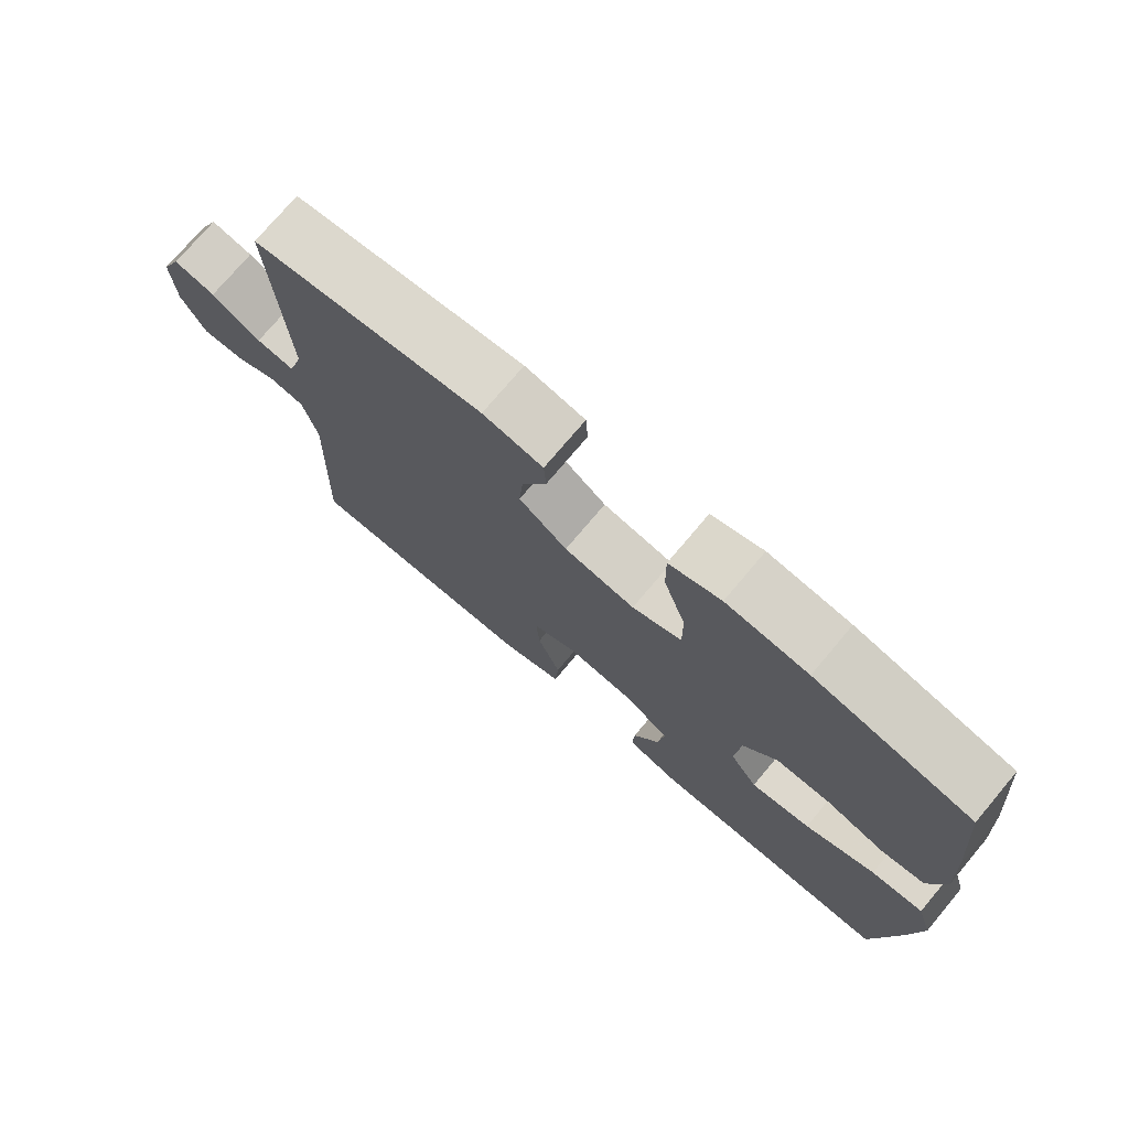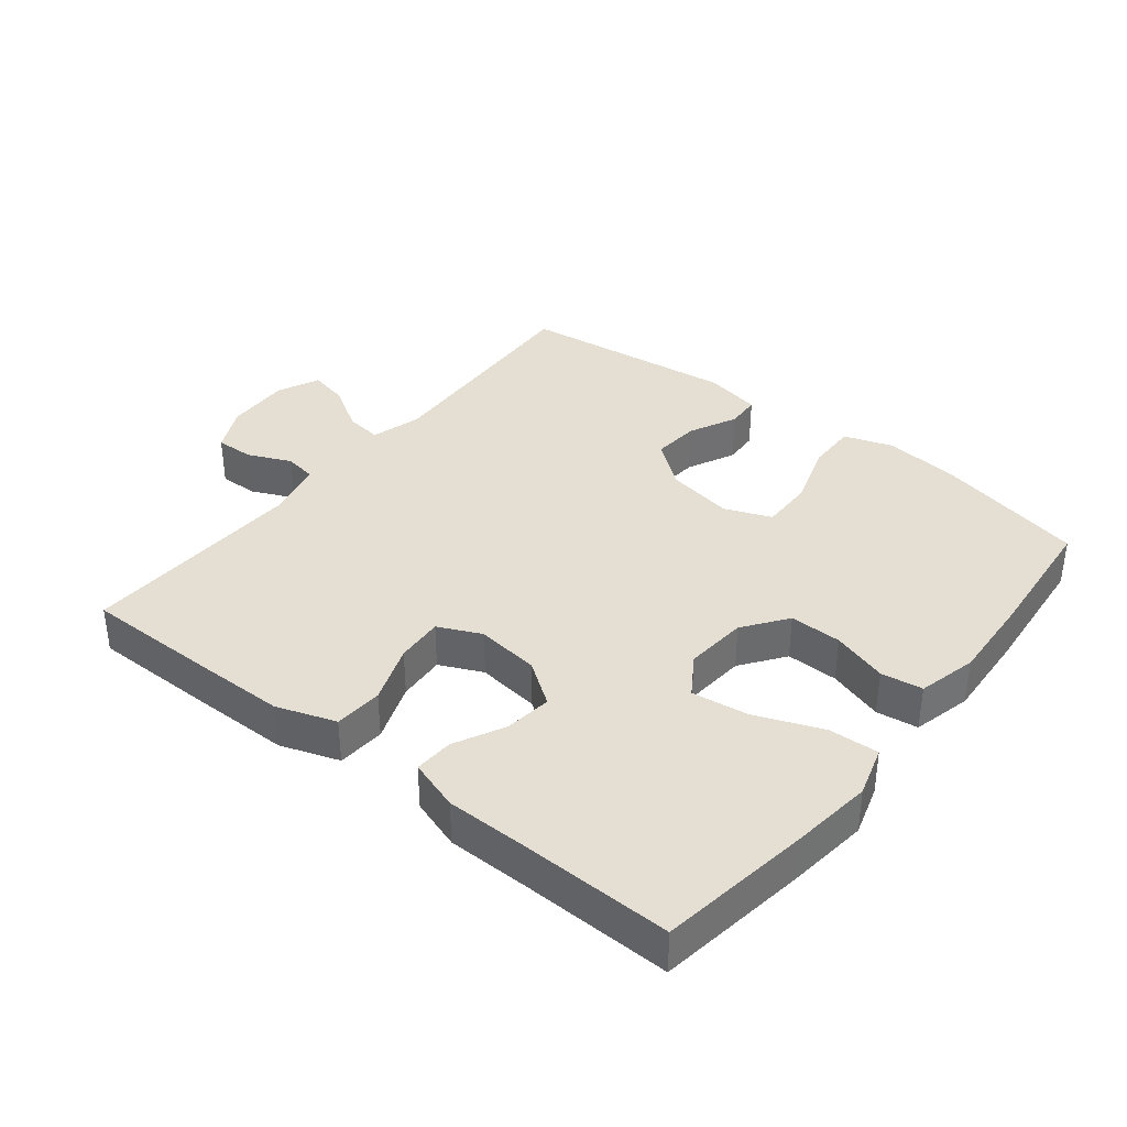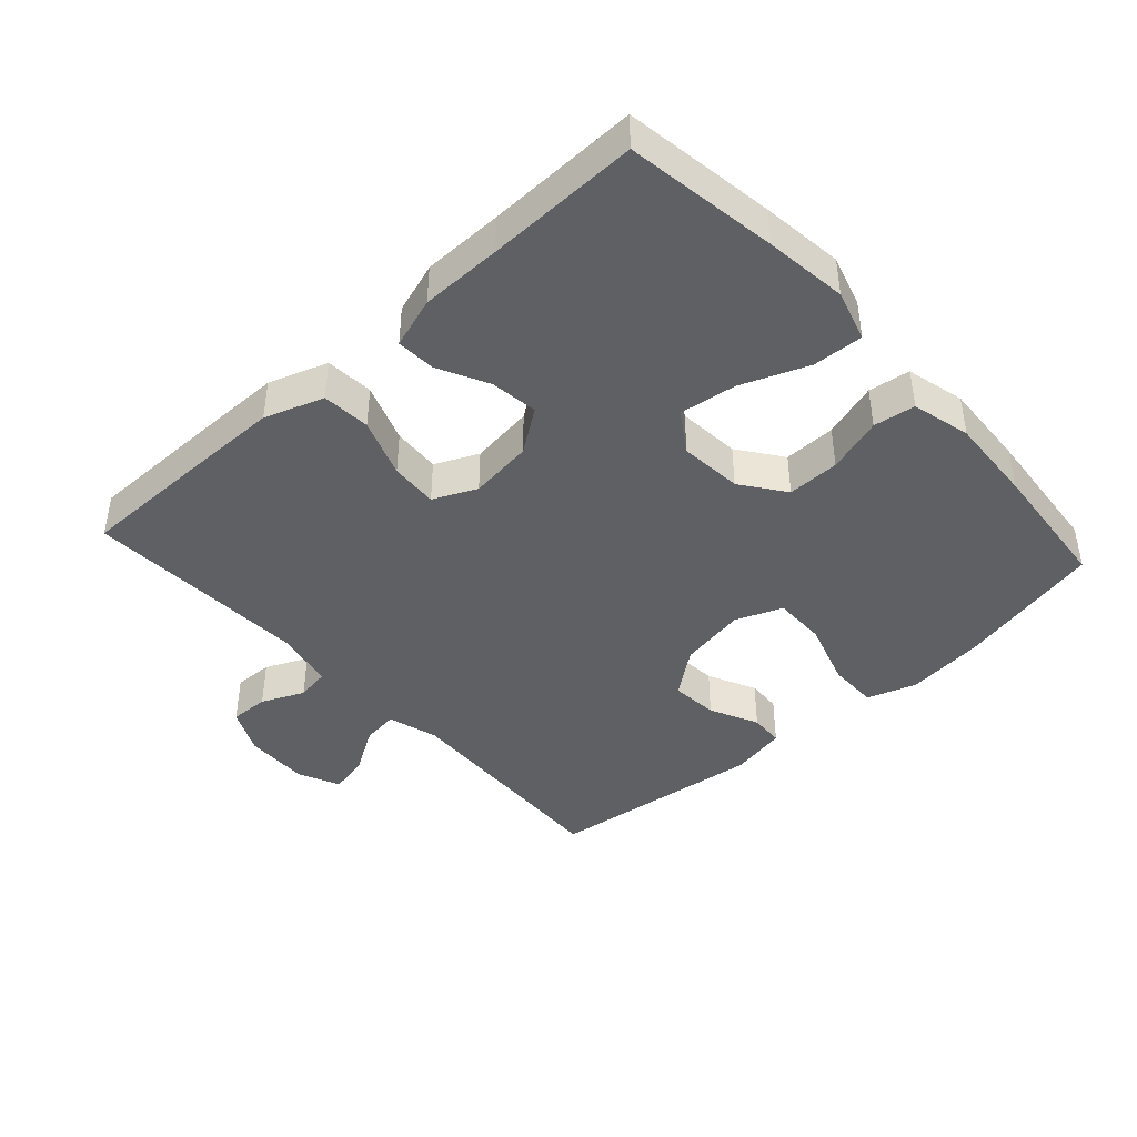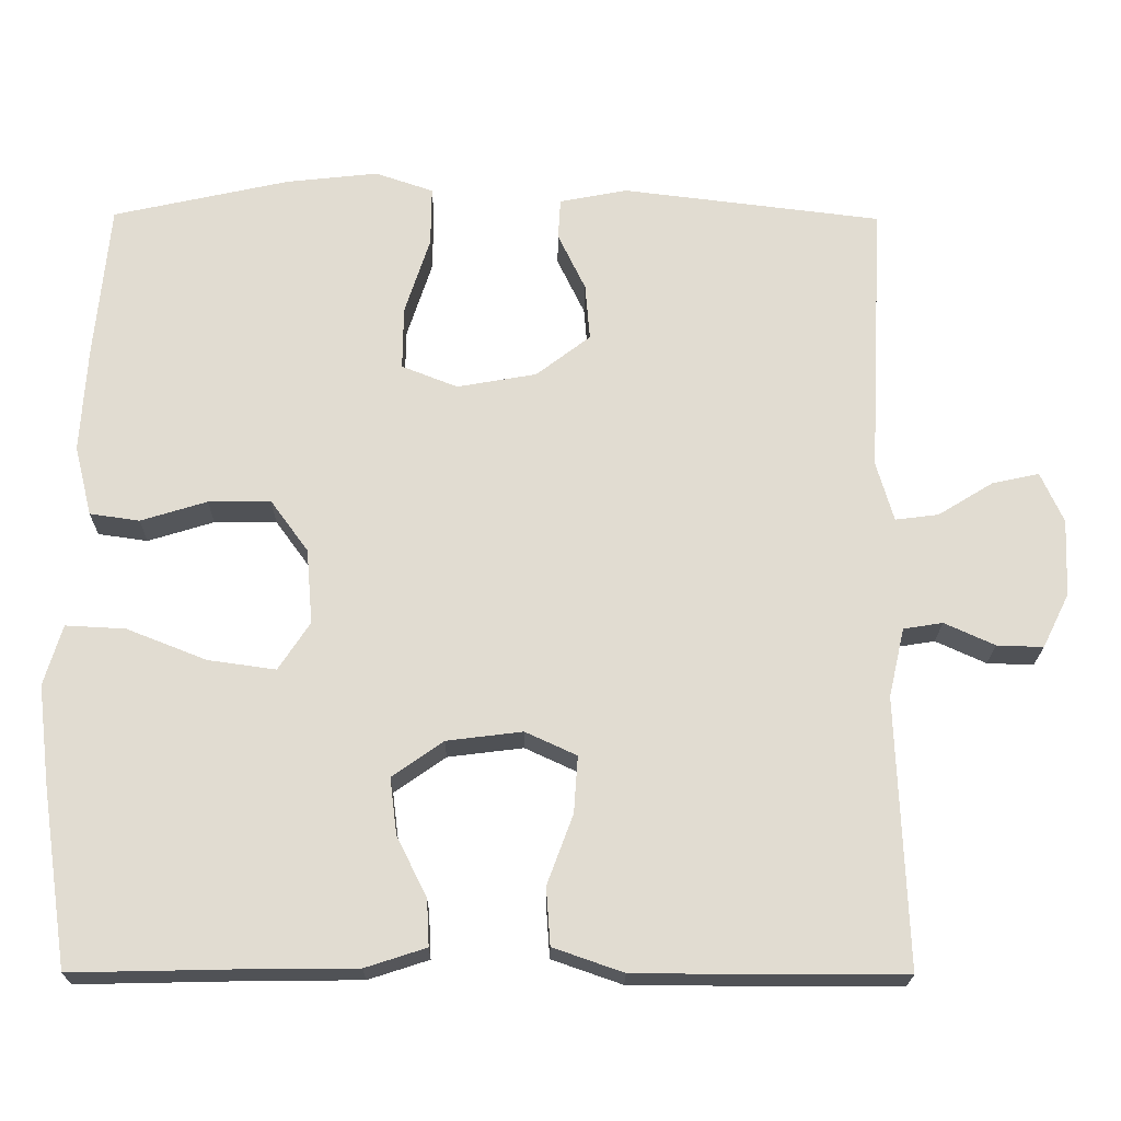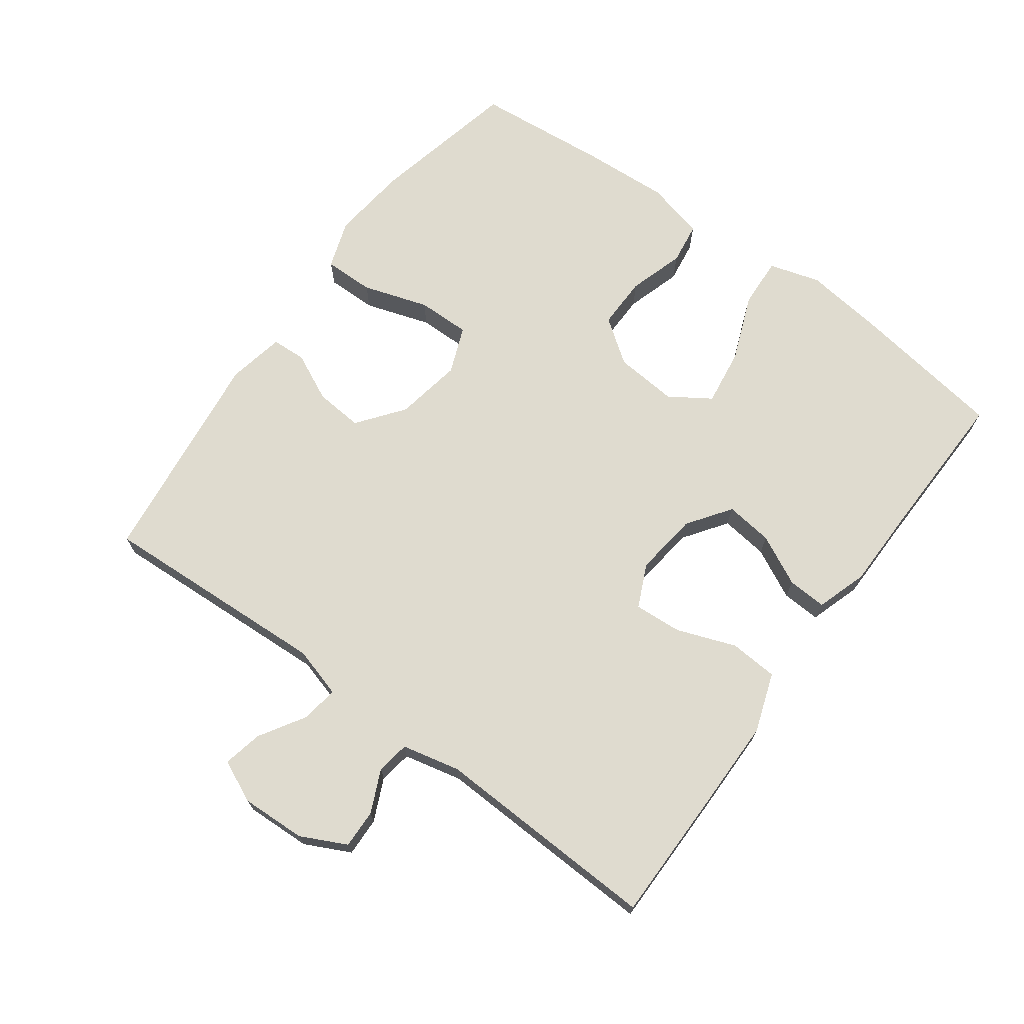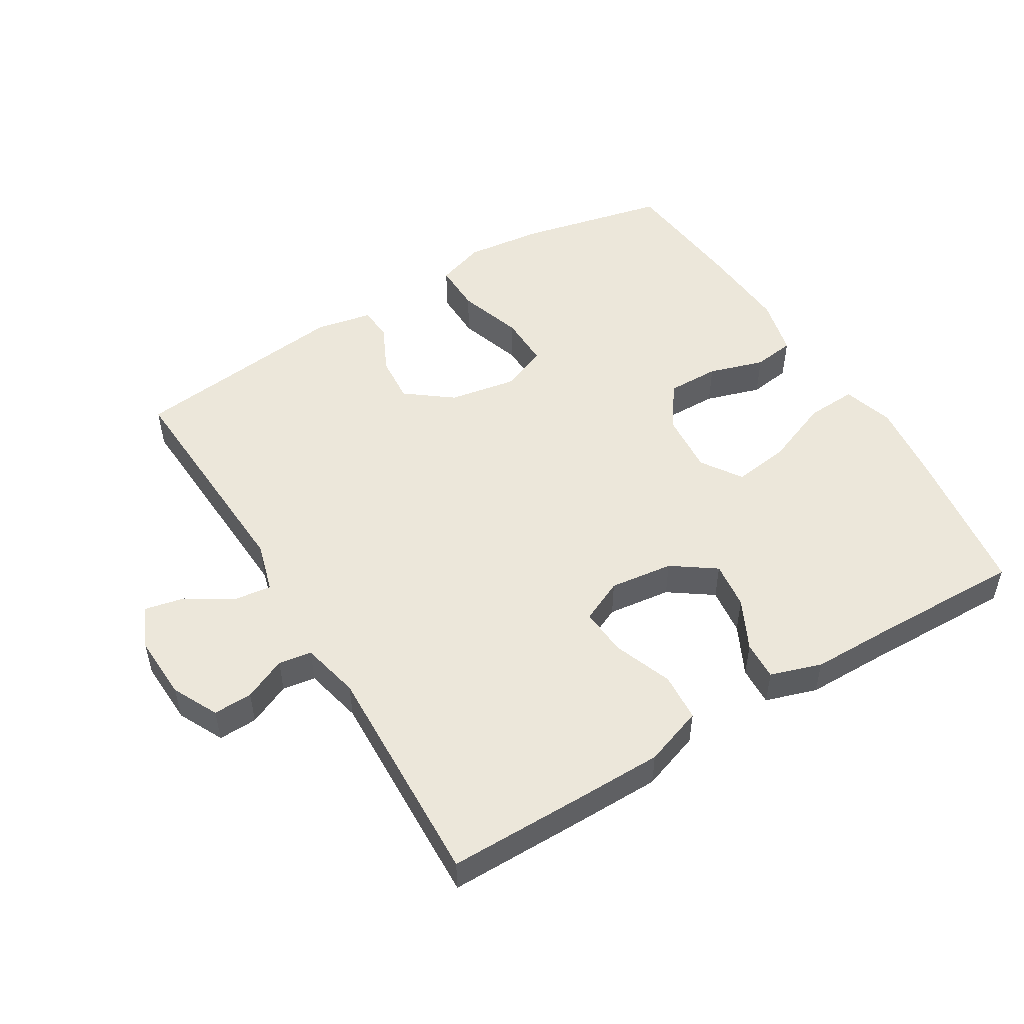
<metadata>
{"format":"obj","ext":"obj","renderer":"f3d","projection":"perspective","resolution":1024,"background":"white","views":[{"elev":74.8,"azim":-139.9,"up":"+Z"},{"elev":36.9,"azim":-141.5,"up":"+Y"},{"elev":-42.4,"azim":-137.7,"up":"+Y"},{"elev":-20.7,"azim":-0.7,"up":"+Z"},{"elev":70.4,"azim":126.2,"up":"+Y"},{"elev":50.9,"azim":148.7,"up":"+Y"}]}
</metadata>
<code>
v 0.5 0.07 -0.5
v 0.297 0.07 -0.5
v 0.161 0.07 -0.499
v 0.072 0.07 -0.468
v 0.067 0.07 -0.395
v 0.1 0.07 -0.306
v 0.105 0.07 -0.234
v 0.04 0.07 -0.204
v -0.056 0.07 -0.216
v -0.121 0.07 -0.262
v -0.112 0.07 -0.334
v -0.074 0.07 -0.41
v -0.071 0.07 -0.469
v -0.148 0.07 -0.494
v -0.27 0.07 -0.495
v -0.5 0.07 -0.5
v -0.534 0.07 -0.271
v -0.549 0.07 -0.147
v -0.526 0.07 -0.07
v -0.45 0.07 -0.074
v -0.349 0.07 -0.114
v -0.263 0.07 -0.126
v -0.223 0.07 -0.065
v -0.231 0.07 0.03
v -0.279 0.07 0.096
v -0.358 0.07 0.095
v -0.442 0.07 0.069
v -0.505 0.07 0.078
v -0.527 0.07 0.167
v -0.519 0.07 0.299
v -0.5 0.07 0.5
v -0.276 0.07 0.55
v -0.159 0.07 0.563
v -0.085 0.07 0.538
v -0.086 0.07 0.462
v -0.118 0.07 0.363
v -0.119 0.07 0.283
v -0.048 0.07 0.255
v 0.053 0.07 0.273
v 0.122 0.07 0.326
v 0.116 0.07 0.398
v 0.081 0.07 0.471
v 0.084 0.07 0.523
v 0.17 0.07 0.54
v 0.5 0.07 0.5
v 0.482 0.07 0.151
v 0.504 0.07 0.075
v 0.559 0.07 0.082
v 0.629 0.07 0.125
v 0.689 0.07 0.138
v 0.718 0.07 0.074
v 0.714 0.07 -0.024
v 0.68 0.07 -0.093
v 0.621 0.07 -0.091
v 0.557 0.07 -0.062
v 0.507 0.07 -0.07
v 0.487 0.07 -0.158
v 0.5 0 -0.5
v 0.297 0 -0.5
v 0.161 0 -0.499
v 0.072 0 -0.468
v 0.067 0 -0.395
v 0.1 0 -0.306
v 0.105 0 -0.234
v 0.04 0 -0.204
v -0.056 0 -0.216
v -0.121 0 -0.262
v -0.112 0 -0.334
v -0.074 0 -0.41
v -0.071 0 -0.469
v -0.148 0 -0.494
v -0.27 0 -0.495
v -0.5 0 -0.5
v -0.534 0 -0.271
v -0.549 0 -0.147
v -0.526 0 -0.07
v -0.45 0 -0.074
v -0.349 0 -0.114
v -0.263 0 -0.126
v -0.223 0 -0.065
v -0.231 0 0.03
v -0.279 0 0.096
v -0.358 0 0.095
v -0.442 0 0.069
v -0.505 0 0.078
v -0.527 0 0.167
v -0.519 0 0.299
v -0.5 0 0.5
v -0.276 0 0.55
v -0.159 0 0.563
v -0.085 0 0.538
v -0.086 0 0.462
v -0.118 0 0.363
v -0.119 0 0.283
v -0.048 0 0.255
v 0.053 0 0.273
v 0.122 0 0.326
v 0.116 0 0.398
v 0.081 0 0.471
v 0.084 0 0.523
v 0.17 0 0.54
v 0.5 0 0.5
v 0.482 0 0.151
v 0.504 0 0.075
v 0.559 0 0.082
v 0.629 0 0.125
v 0.689 0 0.138
v 0.718 0 0.074
v 0.714 0 -0.024
v 0.68 0 -0.093
v 0.621 0 -0.091
v 0.557 0 -0.062
v 0.507 0 -0.07
v 0.487 0 -0.158
f 53 54 55
f 52 53 55
f 51 52 55
f 50 51 55
f 49 50 55
f 48 49 55
f 47 48 55 56
f 46 47 56 57
f 44 45 46
f 43 44 46
f 42 43 46
f 41 42 46
f 40 41 46 57
f 34 35 36
f 33 34 36
f 32 33 36
f 31 32 36
f 30 31 36
f 29 30 36
f 28 29 36
f 27 28 36
f 26 27 36
f 25 26 36 37
f 24 25 37 38
f 19 20 21
f 18 19 21
f 17 18 21
f 16 17 21
f 15 16 21
f 15 21 22
f 14 15 22
f 13 14 22
f 12 13 22
f 11 12 22
f 10 11 22 23
f 4 5 6
f 3 4 6
f 2 3 6
f 1 2 6
f 57 1 6
f 57 6 7
f 57 7 8
f 40 57 8
f 39 40 8
f 24 38 39
f 23 24 39
f 10 23 39
f 9 10 39
f 8 9 39
f 112 111 110
f 112 110 109
f 112 109 108
f 112 108 107
f 112 107 106
f 112 106 105
f 113 112 105 104
f 114 113 104 103
f 103 102 101
f 103 101 100
f 103 100 99
f 103 99 98
f 114 103 98 97
f 93 92 91
f 93 91 90
f 93 90 89
f 93 89 88
f 93 88 87
f 93 87 86
f 93 86 85
f 93 85 84
f 93 84 83
f 94 93 83 82
f 95 94 82 81
f 78 77 76
f 78 76 75
f 78 75 74
f 78 74 73
f 78 73 72
f 79 78 72
f 79 72 71
f 79 71 70
f 79 70 69
f 79 69 68
f 80 79 68 67
f 63 62 61
f 63 61 60
f 63 60 59
f 63 59 58
f 63 58 114
f 64 63 114
f 65 64 114
f 65 114 97
f 65 97 96
f 96 95 81
f 96 81 80
f 96 80 67
f 96 67 66
f 96 66 65
f 1 58 59 2
f 2 59 60 3
f 3 60 61 4
f 4 61 62 5
f 5 62 63 6
f 6 63 64 7
f 7 64 65 8
f 8 65 66 9
f 9 66 67 10
f 10 67 68 11
f 11 68 69 12
f 12 69 70 13
f 13 70 71 14
f 14 71 72 15
f 15 72 73 16
f 16 73 74 17
f 17 74 75 18
f 18 75 76 19
f 19 76 77 20
f 20 77 78 21
f 21 78 79 22
f 22 79 80 23
f 23 80 81 24
f 24 81 82 25
f 25 82 83 26
f 26 83 84 27
f 27 84 85 28
f 28 85 86 29
f 29 86 87 30
f 30 87 88 31
f 31 88 89 32
f 32 89 90 33
f 33 90 91 34
f 34 91 92 35
f 35 92 93 36
f 36 93 94 37
f 37 94 95 38
f 38 95 96 39
f 39 96 97 40
f 40 97 98 41
f 41 98 99 42
f 42 99 100 43
f 43 100 101 44
f 44 101 102 45
f 45 102 103 46
f 46 103 104 47
f 47 104 105 48
f 48 105 106 49
f 49 106 107 50
f 50 107 108 51
f 51 108 109 52
f 52 109 110 53
f 53 110 111 54
f 54 111 112 55
f 55 112 113 56
f 56 113 114 57
f 57 114 58 1

</code>
